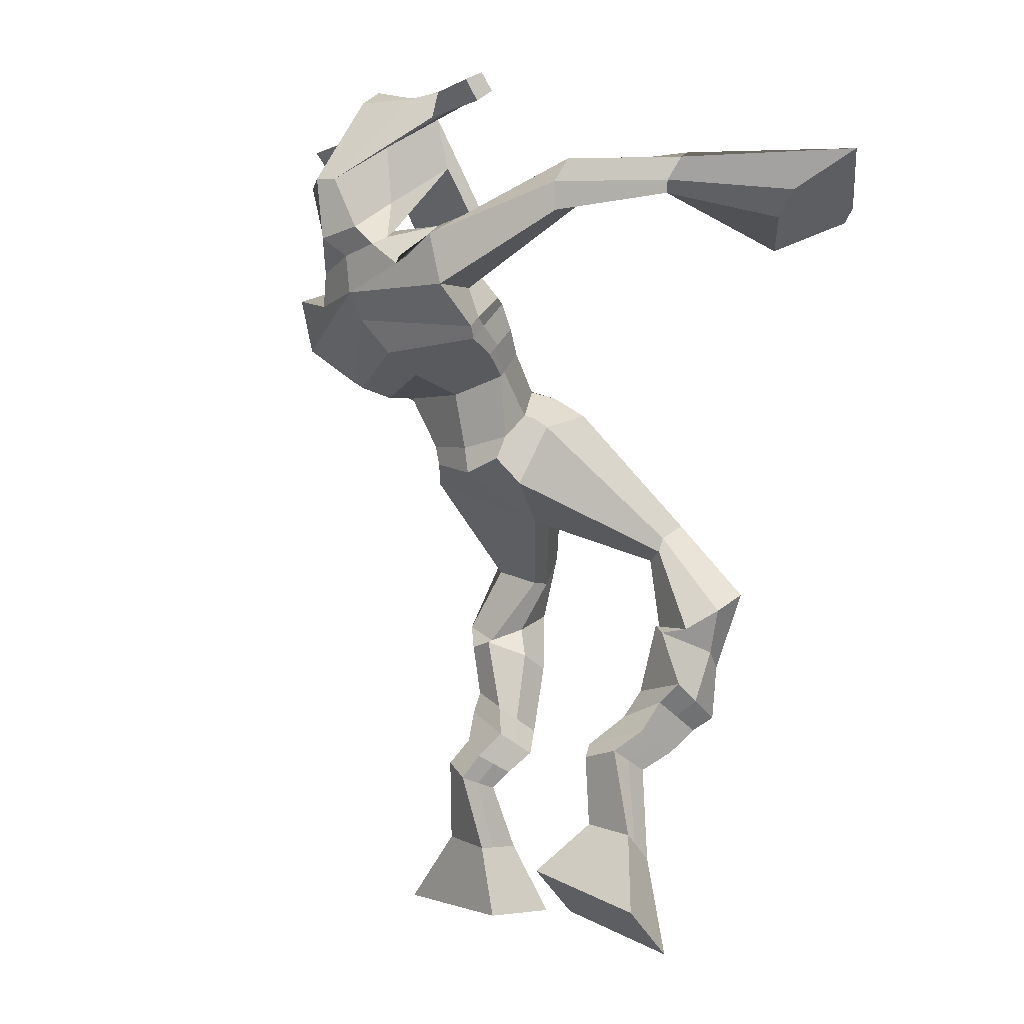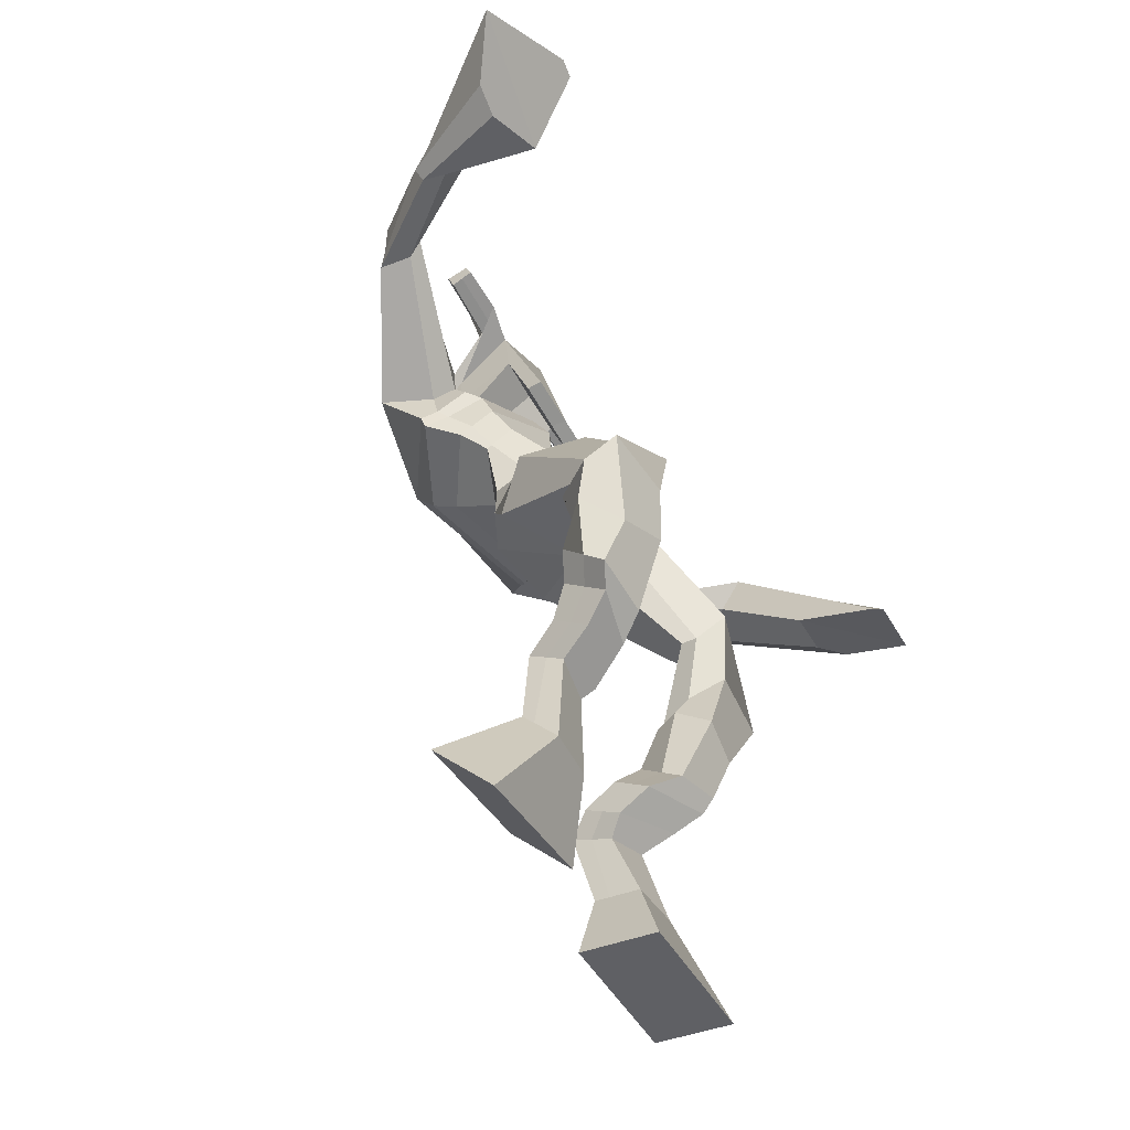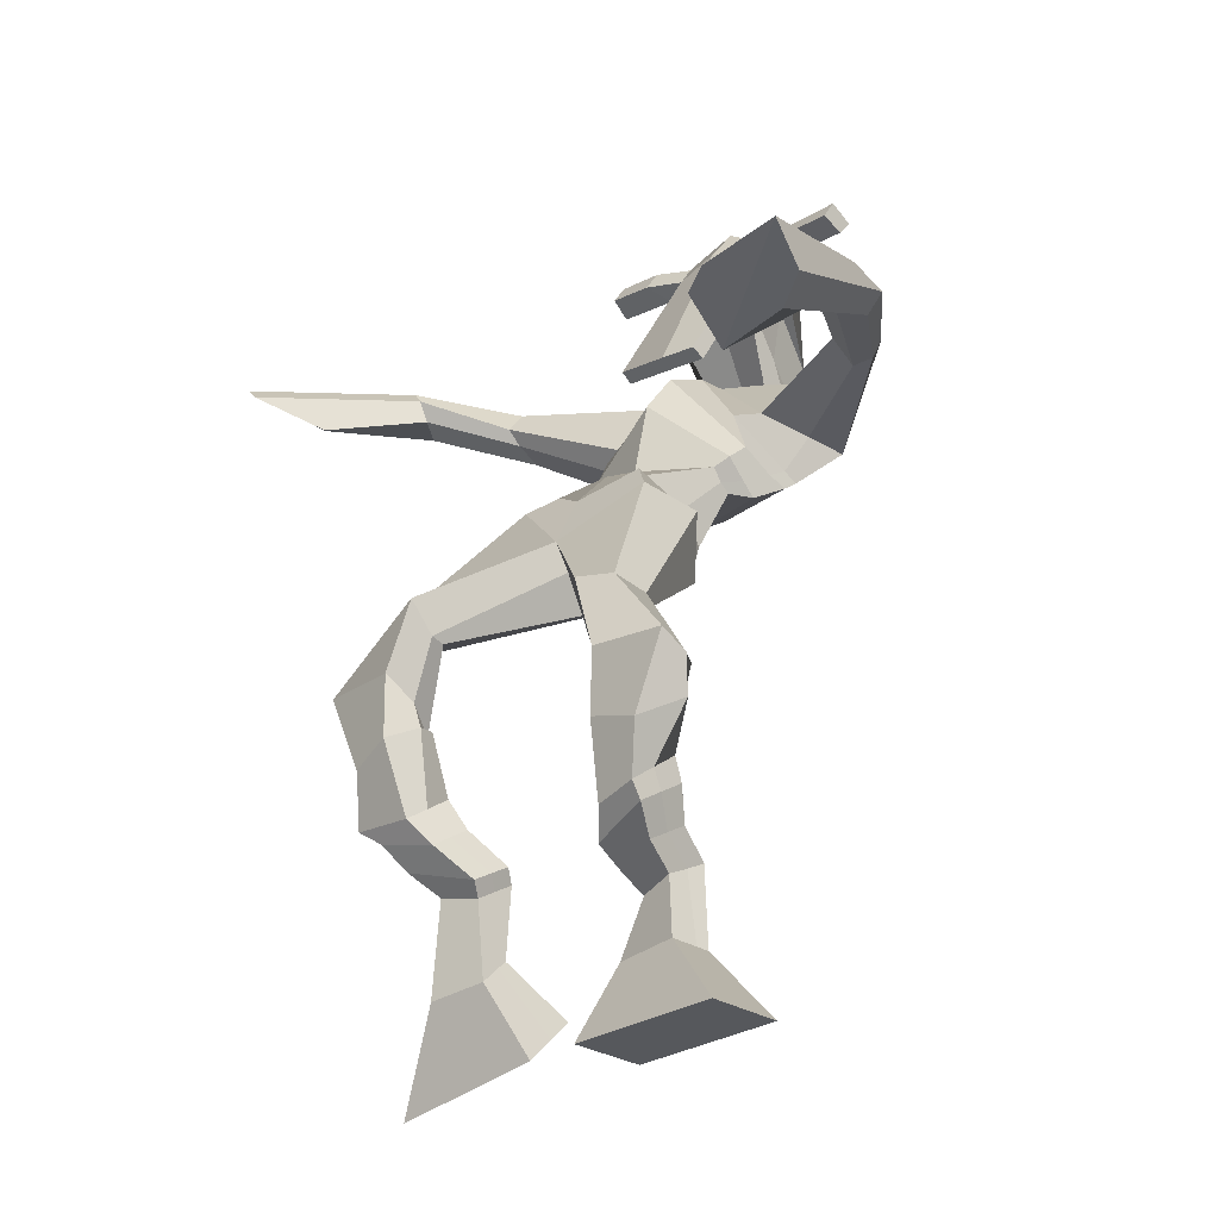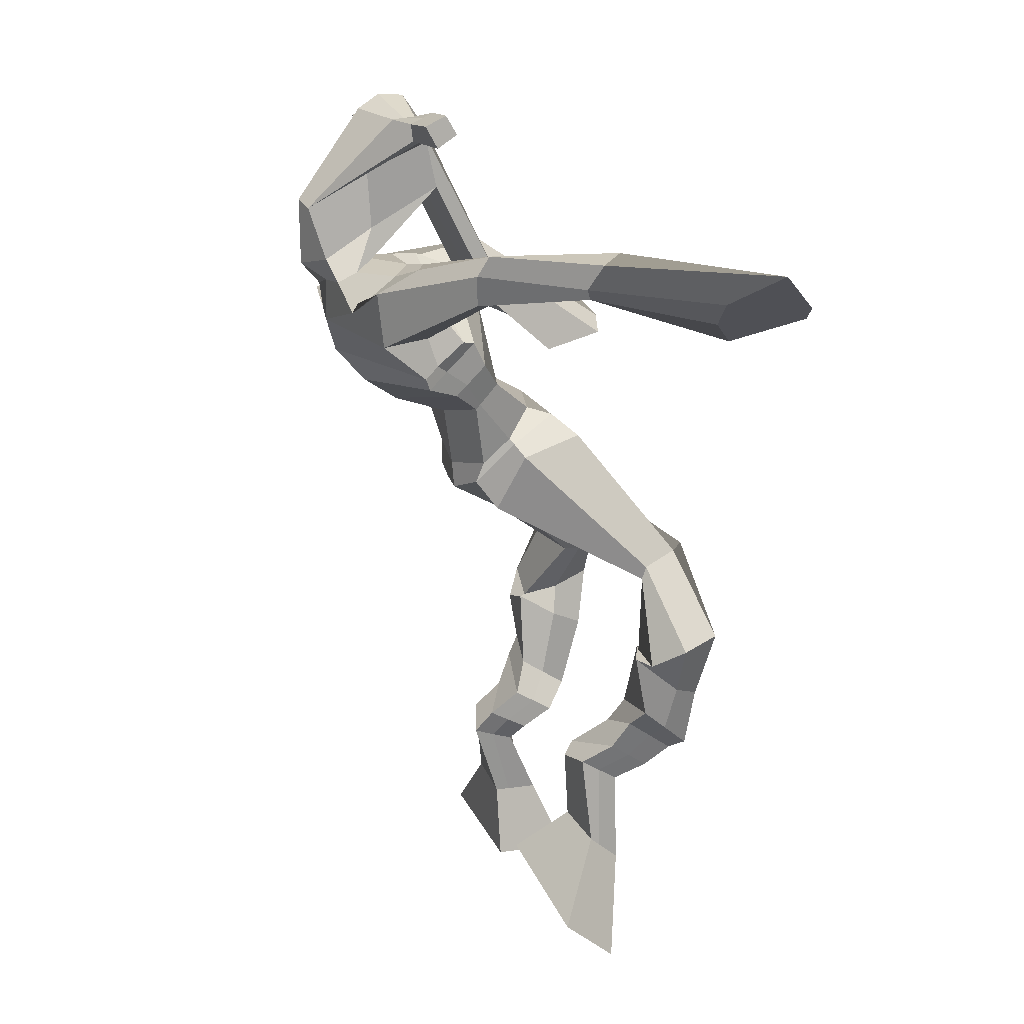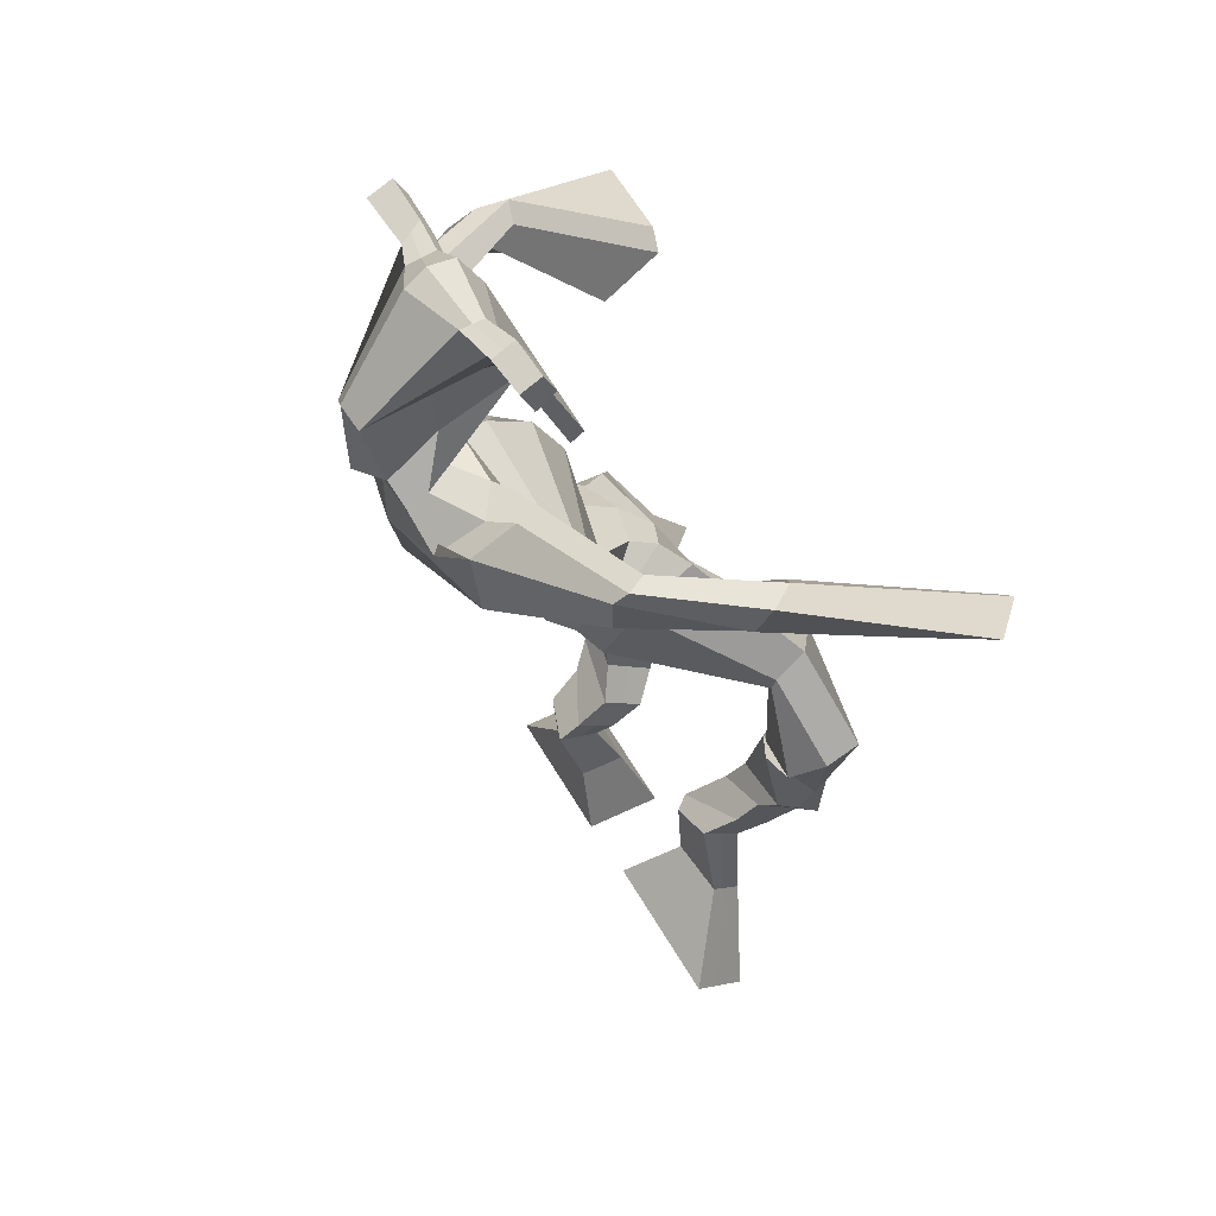
<metadata>
{"format":"obj","ext":"obj","renderer":"f3d","projection":"perspective","resolution":1024,"background":"white","views":[{"elev":3.8,"azim":-127.6,"up":"+Y"},{"elev":-45.7,"azim":-60.6,"up":"+Y"},{"elev":-31.8,"azim":43.9,"up":"+Y"},{"elev":23.8,"azim":-108.8,"up":"+Y"},{"elev":55.9,"azim":-117.9,"up":"+Y"}]}
</metadata>
<code>
o monstruo
v -0.0505 -0.6254 0.339
v -0.01378 -0.6944 0.2647
v -0.04197 -0.6697 0.3842
v 0.00118 -0.7722 0.3441
v -0.1319 -0.63 0.3486
v -0.2216 -0.7215 0.2773
v -0.1234 -0.6749 0.3945
v -0.2067 -0.7992 0.3567
v -0.0479 -0.5207 0.3339
v -0.05265 -0.5553 0.3864
v -0.1063 -0.5039 0.3421
v -0.1117 -0.5383 0.3947
v -0.03856 -0.5036 0.3494
v -0.04376 -0.5381 0.4021
v -0.1217 -0.475 0.3853
v -0.1273 -0.5132 0.4382
v -0.05901 -0.4635 0.4016
v -0.06457 -0.5018 0.4545
v -0.135 -0.4325 0.4083
v -0.1417 -0.4807 0.4715
v -0.07392 -0.4234 0.4225
v -0.08059 -0.4715 0.4857
v -0.1628 -0.4022 0.4222
v -0.1695 -0.4591 0.4854
v -0.09909 -0.3195 0.4314
v -0.08722 -0.3692 0.5235
v -0.1269 -0.3271 0.4196
v -0.1542 -0.3846 0.5075
v -0.1099 -0.324 0.4297
v -0.08739 -0.2765 0.5255
v -0.1729 -0.3178 0.4272
v -0.1952 -0.2701 0.5193
v -0.04685 -0.2248 0.4652
v -0.05117 -0.1773 0.5193
v -0.09889 -0.2057 0.4373
v -0.08966 -0.1695 0.4913
v 0.06013 -0.1628 0.3196
v 0.07957 -0.08927 0.3895
v -0.008844 -0.09727 0.2357
v -0.001225 0.00179 0.3671
v 0.1577 -0.6915 0.2886
v 0.1232 -0.7942 0.2837
v 0.1589 -0.6967 0.3538
v 0.1252 -0.802 0.3956
v 0.2397 -0.6865 0.2883
v 0.3331 -0.7993 0.2795
v 0.2409 -0.6911 0.3527
v 0.3351 -0.8071 0.3913
v 0.1621 -0.5744 0.254
v 0.1602 -0.5972 0.3135
v 0.2212 -0.5606 0.2726
v 0.2152 -0.5918 0.3283
v 0.1525 -0.5405 0.279
v 0.1463 -0.5719 0.3336
v 0.2324 -0.5303 0.3182
v 0.2256 -0.5661 0.3727
v 0.1524 -0.5099 0.323
v 0.1457 -0.5457 0.3775
v 0.2498 -0.4886 0.3416
v 0.2431 -0.5339 0.4069
v 0.1863 -0.4723 0.3456
v 0.178 -0.5174 0.4108
v 0.2536 -0.4582 0.357
v 0.2444 -0.512 0.4226
v 0.2264 -0.3714 0.354
v 0.1995 -0.4201 0.4474
v 0.2556 -0.3816 0.3453
v 0.2654 -0.4418 0.4399
v 0.2271 -0.3689 0.3614
v 0.217 -0.3357 0.4628
v 0.2961 -0.3544 0.3719
v 0.3228 -0.3475 0.453
v 0.1833 -0.2745 0.416
v 0.2002 -0.2368 0.4766
v 0.2346 -0.259 0.3861
v 0.2371 -0.2318 0.4445
v 0.1588 -0.1057 0.209
v 0.2033 -0.03575 0.3538
v 0.1138 0.1888 0.01087
v 0.1362 0.2716 0.1192
v -0.06116 0.1979 0.05044
v -0.01439 0.2196 0.1507
v 0.3055 0.1024 0.0669
v 0.2606 0.1337 0.1821
v 0.01267 0.2289 0.02518
v 0.04119 0.2844 0.1156
v -0.03854 0.2706 0.04842
v 0.01233 0.2907 0.1315
v -0.2146 0.2989 0.14
v -0.2093 0.3286 0.2037
v -0.2101 0.3389 0.1415
v -0.2056 0.3627 0.1822
v -0.3049 0.3229 0.2677
v -0.2784 0.3537 0.321
v -0.3153 0.3404 0.2603
v -0.3008 0.382 0.3107
v -0.3685 0.2915 0.4247
v -0.3736 0.2875 0.5527
v -0.4011 0.3292 0.422
v -0.3912 0.3079 0.5515
v 0.2183 0.1695 0.03308
v 0.2283 0.2316 0.1204
v 0.2961 0.1793 0.04254
v 0.2646 0.2121 0.1209
v 0.4611 0.1172 0.1916
v 0.4419 0.1269 0.2498
v 0.4758 0.1363 0.192
v 0.4655 0.1532 0.2258
v 0.5365 0.08644 0.297
v 0.497 0.1458 0.3701
v 0.5686 0.1006 0.3066
v 0.5294 0.1574 0.3799
v 0.5444 -0.007102 0.4734
v 0.4946 -0.022 0.5881
v 0.5947 0.00635 0.5017
v 0.5239 -0.000977 0.5947
v 0.1932 0.4794 0.08991
v 0.1954 0.494 0.1582
v 0.1098 0.4802 0.1182
v 0.1098 0.482 0.1513
v 0.2484 0.4487 0.1156
v 0.2529 0.449 0.159
v 0.235 0.3618 0.1753
v 0.1719 0.3809 0.171
v 0.09503 0.3789 0.1781
v 0.09648 0.2855 0.009614
v 0.183 0.2595 0.01357
v 0.1439 0.2691 -0.01649
v 0.2498 0.4296 0.1694
v 0.1038 0.4556 0.1646
v 0.1861 0.3441 -0.006324
v 0.1672 0.3585 -0.01096
v 0.1832 0.4496 0.1854
v 0.125 0.3561 -0.007278
v -0.01743 0.499 0.1297
v -0.01527 0.5115 0.1601
v -0.02125 0.485 0.1741
v -0.0243 0.468 0.1448
v 0.3886 0.4204 0.1307
v 0.3909 0.434 0.1668
v 0.3864 0.4057 0.1821
v 0.3851 0.3971 0.1468
v -0.003313 0.06447 0.2052
v 0.08009 0.03547 0.1808
v 0.2013 0.02825 0.1863
v 0.2059 0.05365 0.2189
v 0.09608 0.07914 0.2571
v 0.005183 0.09699 0.2405
v -0.02265 0.09662 0.1693
v 0.2231 0.06916 0.2063
v -0.0113 0.1346 0.2167
v 0.07598 0.06634 0.1047
v 0.2178 0.02942 0.1538
v 0.109 0.188 0.2456
v 0.3058 0.4204 0.1765
v 0.3094 0.4429 0.1643
v 0.293 0.4332 0.1319
v 0.2717 0.4174 0.1392
v 0.05061 0.4862 0.1283
v 0.05296 0.4999 0.1613
v 0.04646 0.4711 0.1765
v 0.08234 0.4529 0.1403
v 0.1456 0.2493 0.2526
v 0.139 0.2419 0.2324
v 0.06577 0.2564 0.2319
v 0.2038 0.2281 0.2333
v 0.2027 0.237 0.2535
v 0.06879 0.2643 0.2522
v 0.1398 0.2736 0.07111
v 0.06486 0.2593 0.01818
v 0.1817 0.2583 0.07528
v 0.09428 0.2811 0.07818
v 0.1963 0.2189 0.02257
v 0.1326 0.2434 0.0173
v -0.04594 0.1197 0.1216
v 0.235 0.08868 0.1867
v -0.01339 0.1719 0.1994
v 0.08208 0.09924 0.05871
v 0.2483 0.04508 0.1237
v 0.1209 0.2476 0.2096
v -0.04852 0.1376 0.1154
v 0.2367 0.127 0.2117
v -0.02934 0.1811 0.1786
v 0.09472 0.1475 0.01905
v 0.2571 0.0553 0.1109
v 0.1319 0.2709 0.1547
v 0.06608 -0.04484 0.188
v 0.1601 -0.04614 0.2013
v 0.09335 0.04621 0.3095
v 0.004916 -0.02694 0.2189
v 0.1537 0.02698 0.2961
v 0.04462 0.03855 0.3013
v -0.2147 -0.7576 0.3142
v -0.04783 -0.64 0.3539
v -0.1292 -0.6449 0.3639
v -0.006826 -0.7306 0.3016
v -0.05054 -0.5379 0.3602
v -0.1091 -0.5211 0.3685
v -0.04121 -0.5208 0.3757
v -0.1245 -0.4941 0.4118
v -0.06179 -0.4827 0.428
v -0.1383 -0.4566 0.4399
v -0.07726 -0.4475 0.4541
v -0.1662 -0.4307 0.4538
v -0.06775 -0.3449 0.4793
v -0.1913 -0.3538 0.4606
v -0.0869 -0.2992 0.4756
v -0.195 -0.2909 0.472
v -0.04302 -0.2241 0.4884
v -0.1025 -0.1849 0.442
v 0.07123 -0.1186 0.3583
v -0.02693 -0.01275 0.2741
v 0.334 -0.8029 0.3315
v 0.158 -0.6937 0.3101
v 0.2401 -0.6881 0.3096
v 0.1241 -0.7978 0.3357
v 0.161 -0.5862 0.2831
v 0.2181 -0.5762 0.2995
v 0.1494 -0.5562 0.306
v 0.229 -0.5482 0.3454
v 0.149 -0.5278 0.3503
v 0.2464 -0.5113 0.3742
v 0.1821 -0.4948 0.3782
v 0.249 -0.4851 0.3898
v 0.1878 -0.3927 0.3992
v 0.3111 -0.4165 0.396
v 0.2102 -0.3534 0.4098
v 0.3176 -0.3611 0.405
v 0.1813 -0.2771 0.4396
v 0.2422 -0.2402 0.3929
v 0.2076 -0.03685 0.2565
v -0.03135 0.194 0.1243
v 0.2878 0.1142 0.1167
v -0.007769 0.2839 0.0845
v -0.03687 0.2992 0.1102
v -0.2057 0.3063 0.1857
v -0.2249 0.3705 0.1539
v -0.2902 0.3353 0.2957
v -0.3194 0.3731 0.2818
v -0.318 0.2466 0.4654
v -0.4726 0.3846 0.4735
v 0.2801 0.2011 0.07695
v 0.3045 0.1974 0.1125
v 0.442 0.1034 0.2104
v 0.4832 0.1608 0.2085
v 0.509 0.1129 0.3337
v 0.5561 0.1327 0.344
v 0.4563 -0.02889 0.4838
v 0.6312 0.01657 0.5865
v 0.1965 0.4976 0.1211
v 0.1098 0.4811 0.1348
v 0.2506 0.4488 0.1373
v 0.1998 0.3129 0.07782
v 0.1069 0.3236 0.0821
v 0.2191 0.3867 0.0816
v 0.1131 0.4062 0.07885
v -0.01635 0.5052 0.1449
v -0.02278 0.4765 0.1595
v 0.3898 0.4272 0.1488
v 0.3858 0.4014 0.1645
v 0.202 0.03895 0.2015
v -0.001857 0.07052 0.2116
v 0.2197 0.04537 0.1753
v -0.01844 0.1103 0.1866
v 0.2888 0.4189 0.1579
v 0.3012 0.4381 0.1481
v 0.0644 0.462 0.1584
v 0.05178 0.4931 0.1448
v 0.06917 0.2703 0.04857
v 0.1996 0.2357 0.04961
v 0.241 0.06001 0.1455
v -0.0303 0.1391 0.1523
v 0.2546 0.06759 0.13
v -0.03765 0.152 0.1365
v 0.01277 0.003907 0.2622
v 0.1676 -0.01543 0.2479
v 0.05998 -0.08245 0.1892
v 0.1426 -0.07354 0.195
v 0.0885 -0.01635 0.3607
v 0.01455 -0.05993 0.21
v 0.1712 0.01282 0.3291
v 0.03006 0.02872 0.3351
v 0.185 -0.02353 0.2538
v -0.004332 0.00119 0.2646
f 1 5 11 9
f 4 3 7 8
f 193 195 5 6
f 193 196 4 8
f 196 194 3 4
f 6 5 1 2
f 198 12 16 200
f 7 3 10 12
f 195 7 12 198
f 194 1 9 197
f 200 16 20 202
f 12 10 14 16
f 9 11 15 13
f 197 9 13 199
f 20 18 22 24
f 16 14 18 20
f 13 15 19 17
f 199 13 17 201
f 21 23 27 25
f 17 19 23 21
f 201 17 21 203
f 202 20 24 204
f 206 28 32 208
f 203 21 25 205
f 204 24 28 206
f 24 22 26 28
f 29 31 35 33
f 28 26 30 32
f 25 27 31 29
f 205 25 29 207
f 209 33 37 211
f 207 29 33 209
f 208 32 36 210
f 32 30 34 36
f 185 184 79 83
f 210 36 40 212
f 36 34 38 40
f 33 35 39 37
f 41 49 51 45
f 44 48 47 43
f 213 46 45 215
f 213 48 44 216
f 216 44 43 214
f 46 42 41 45
f 218 220 56 52
f 47 52 50 43
f 215 218 52 47
f 214 217 49 41
f 220 222 60 56
f 52 56 54 50
f 49 53 55 51
f 217 219 53 49
f 60 64 62 58
f 56 60 58 54
f 53 57 59 55
f 219 221 57 53
f 61 65 67 63
f 57 61 63 59
f 221 223 61 57
f 222 224 64 60
f 226 228 72 68
f 223 225 65 61
f 224 226 68 64
f 64 68 66 62
f 69 73 75 71
f 68 72 70 66
f 65 69 71 67
f 225 227 69 65
f 229 211 37 73
f 227 229 73 69
f 228 230 76 72
f 72 76 74 70
f 184 181 81 79
f 230 231 78 76
f 76 78 38 74
f 73 37 77 75
f 268 159 135 257
f 133 129 122 118
f 186 182 84 80
f 274 183 82 232
f 273 185 83 233
f 183 186 80 82
f 234 235 88 86
f 82 88 92 90
f 82 80 86 88
f 79 81 87 85
f 90 92 96 94
f 235 87 91 237
f 232 82 90 236
f 87 81 89 91
f 95 93 97 99
f 236 90 94 238
f 91 89 93 95
f 237 91 95 239
f 240 98 100 241
f 239 95 99 241
f 94 96 100 98
f 238 94 98 240
f 242 102 104 243
f 83 79 101 103
f 80 84 104 102
f 104 84 106 108
f 108 106 110 112
f 83 103 107 105
f 233 83 105 244
f 243 104 108 245
f 109 111 115 113
f 245 108 112 247
f 105 107 111 109
f 244 105 109 246
f 248 113 115 249
f 246 109 113 248
f 112 110 114 116
f 247 112 116 249
f 250 117 119 251
f 250 118 122 252
f 156 155 141 140
f 131 132 117 121
f 132 134 119 117
f 130 133 118 120
f 172 169 124 125
f 174 170 126 128
f 173 174 128 127
f 270 173 127 253
f 169 171 123 124
f 269 172 125 254
f 129 133 163 167
f 128 126 134 132
f 127 128 132 131
f 253 127 131 255
f 130 125 165 168
f 254 125 130 256
f 258 137 136 257
f 161 160 136 137
f 267 161 137 258
f 159 162 138 135
f 260 142 139 259
f 158 157 139 142
f 266 156 140 259
f 265 158 142 260
f 192 189 147 148
f 276 188 145 261
f 275 192 148 262
f 189 191 146 147
f 187 190 143 144
f 188 187 144 145
f 148 147 154 151
f 261 145 153 263
f 262 148 151 264
f 147 146 150 154
f 144 143 149 152
f 145 144 152 153
f 255 131 158 265
f 252 122 156 266
f 131 121 157 158
f 122 129 155 156
f 119 134 162 159
f 256 130 161 267
f 130 120 160 161
f 251 119 159 268
f 165 164 163 168
f 164 166 167 163
f 133 130 168 163
f 123 129 167 166
f 124 123 166 164
f 125 124 164 165
f 234 86 172 269
f 80 102 171 169
f 242 101 173 270
f 101 79 174 173
f 79 85 170 174
f 86 80 169 172
f 151 154 180 177
f 263 153 179 271
f 264 151 177 272
f 154 150 176 180
f 152 149 175 178
f 153 152 178 179
f 177 180 186 183
f 271 179 185 273
f 272 177 183 274
f 180 176 182 186
f 178 175 181 184
f 179 178 184 185
f 278 277 187 188
f 277 280 190 187
f 279 281 191 189
f 284 282 192 275
f 283 278 188 276
f 282 279 189 192
f 281 283 276 191
f 280 284 275 190
f 175 272 274 181
f 176 271 273 182
f 149 264 272 175
f 150 263 271 176
f 102 242 270 171
f 85 234 269 170
f 120 251 268 160
f 134 256 267 162
f 121 252 266 157
f 129 255 265 155
f 143 262 264 149
f 146 261 263 150
f 190 275 262 143
f 191 276 261 146
f 155 265 260 141
f 157 266 259 139
f 141 260 259 140
f 162 267 258 138
f 138 258 257 135
f 126 254 256 134
f 123 253 255 129
f 170 269 254 126
f 171 270 253 123
f 117 250 252 121
f 118 250 251 120
f 111 247 249 115
f 110 246 248 114
f 114 248 249 116
f 106 244 246 110
f 107 245 247 111
f 103 243 245 107
f 84 233 244 106
f 101 242 243 103
f 93 238 240 97
f 96 239 241 100
f 97 240 241 99
f 92 237 239 96
f 89 236 238 93
f 81 232 236 89
f 88 235 237 92
f 85 87 235 234
f 182 273 233 84
f 181 274 232 81
f 160 268 257 136
f 75 77 231 230
f 71 75 230 228
f 70 74 229 227
f 74 38 211 229
f 66 70 227 225
f 63 67 226 224
f 62 66 225 223
f 67 71 228 226
f 59 63 224 222
f 58 62 223 221
f 54 58 221 219
f 50 54 219 217
f 55 59 222 220
f 43 50 217 214
f 45 51 218 215
f 51 55 220 218
f 42 216 214 41
f 46 213 216 42
f 48 213 215 47
f 35 210 212 39
f 31 208 210 35
f 30 207 209 34
f 34 209 211 38
f 26 205 207 30
f 23 204 206 27
f 22 203 205 26
f 27 206 208 31
f 19 202 204 23
f 18 201 203 22
f 14 199 201 18
f 10 197 199 14
f 15 200 202 19
f 3 194 197 10
f 5 195 198 11
f 11 198 200 15
f 2 1 194 196
f 6 2 196 193
f 8 7 195 193
f 39 212 284 280
f 78 231 283 281
f 40 38 279 282
f 231 77 278 283
f 212 40 282 284
f 38 78 281 279
f 37 39 280 277
f 77 37 277 278

</code>
